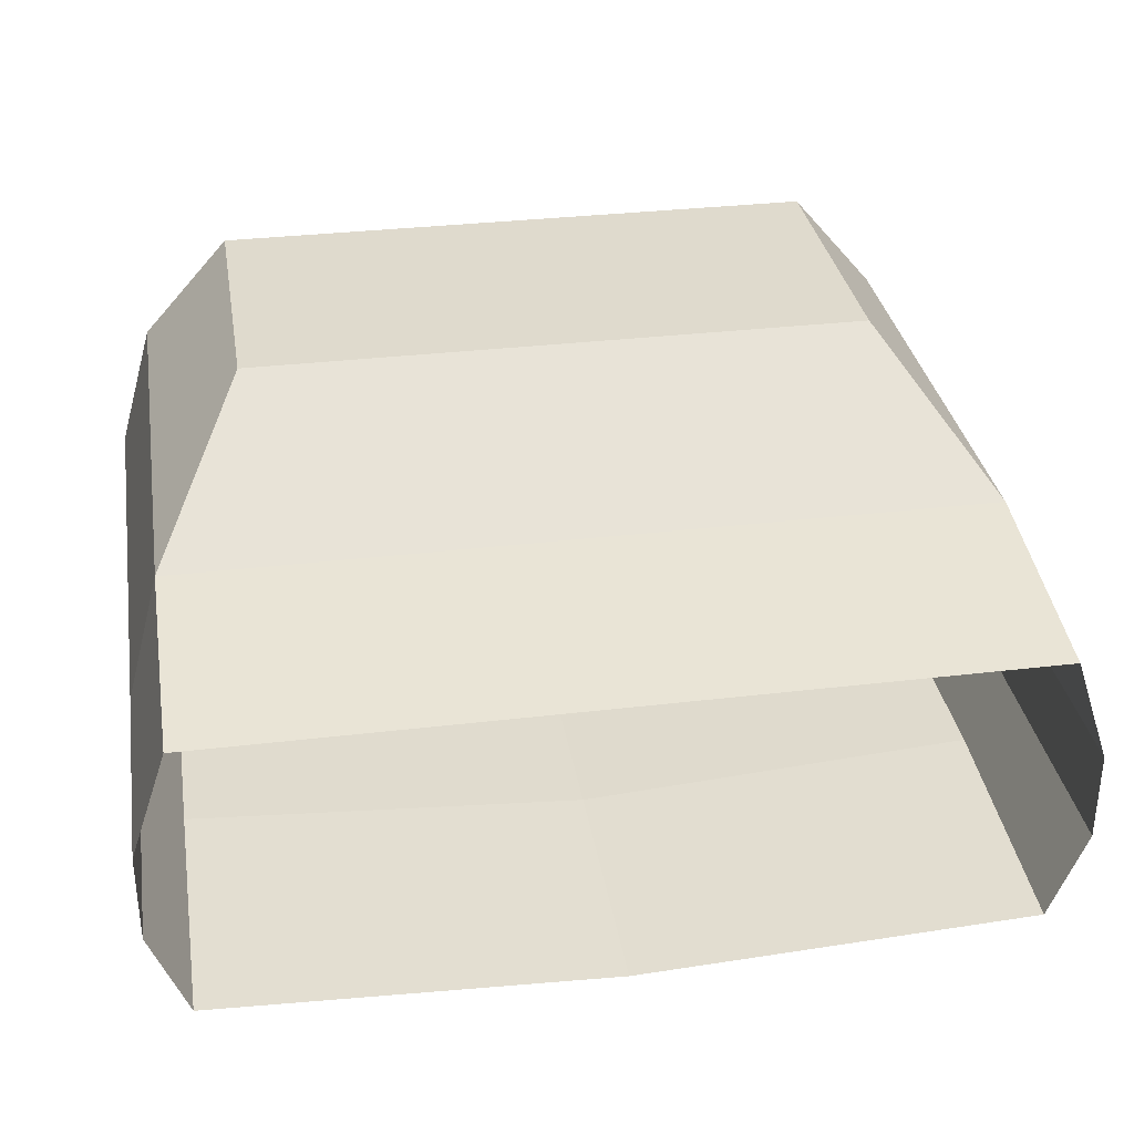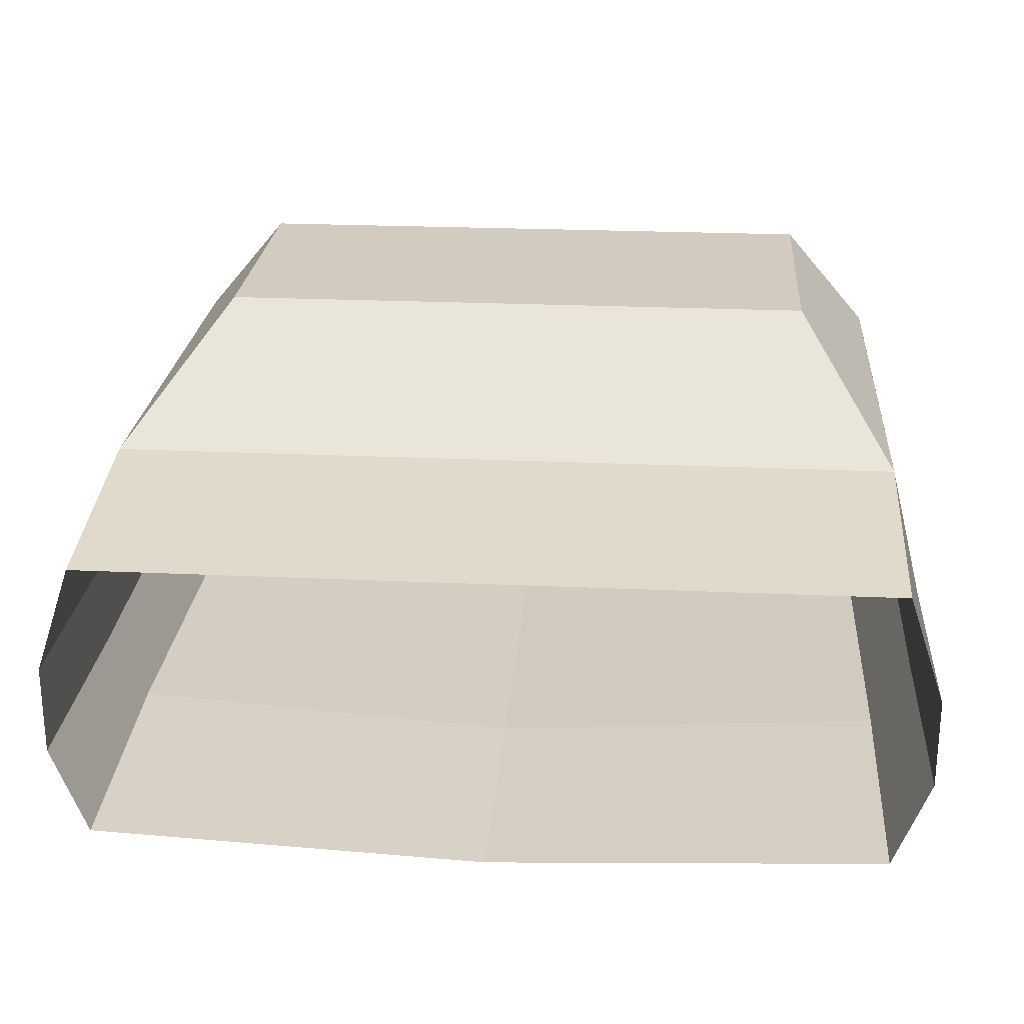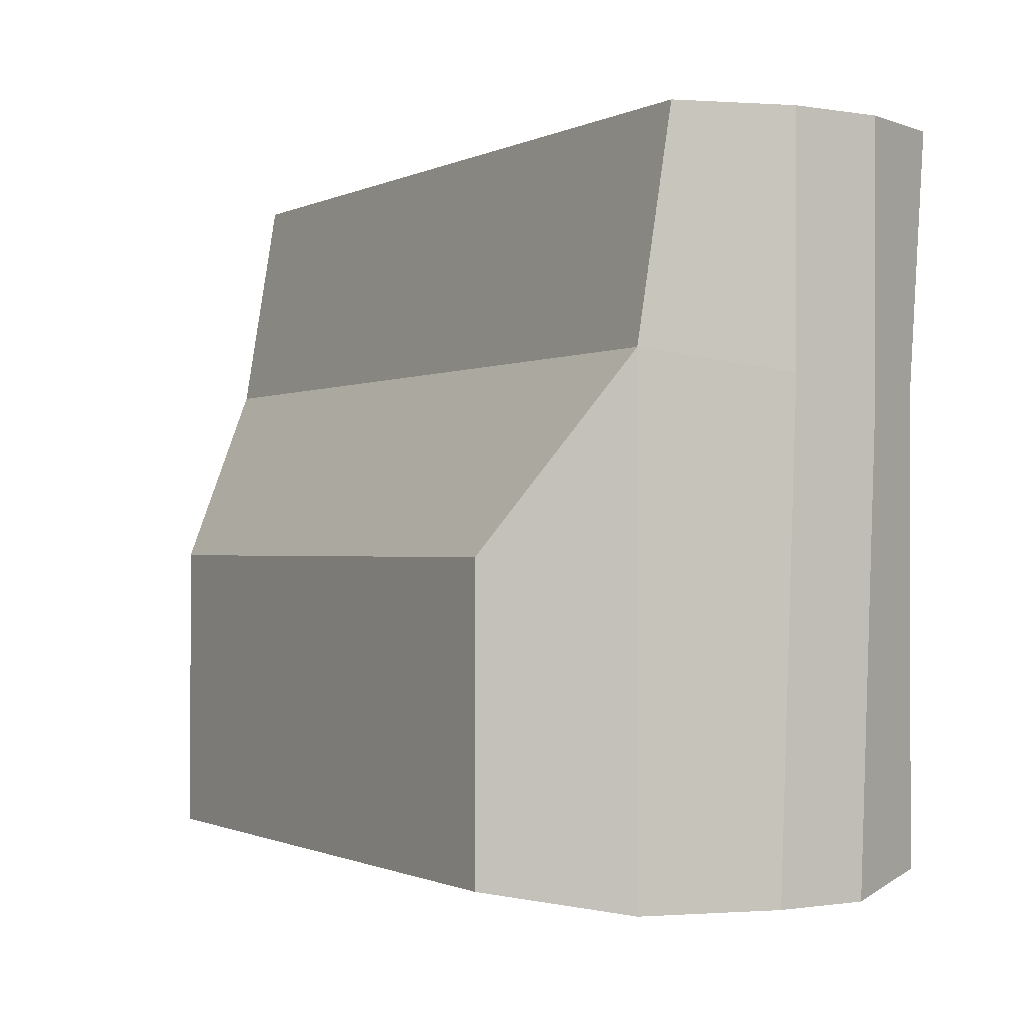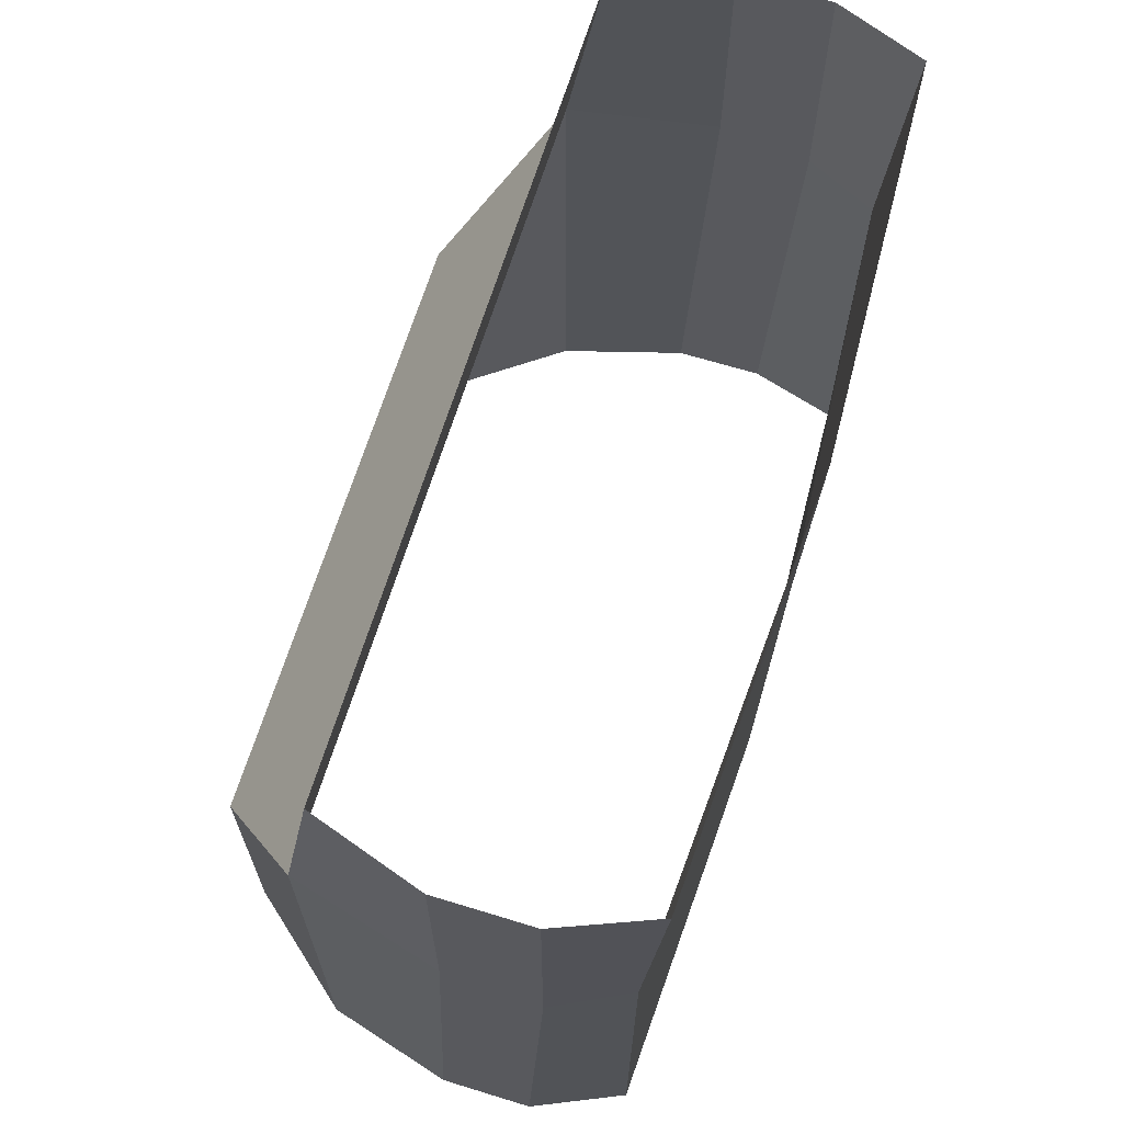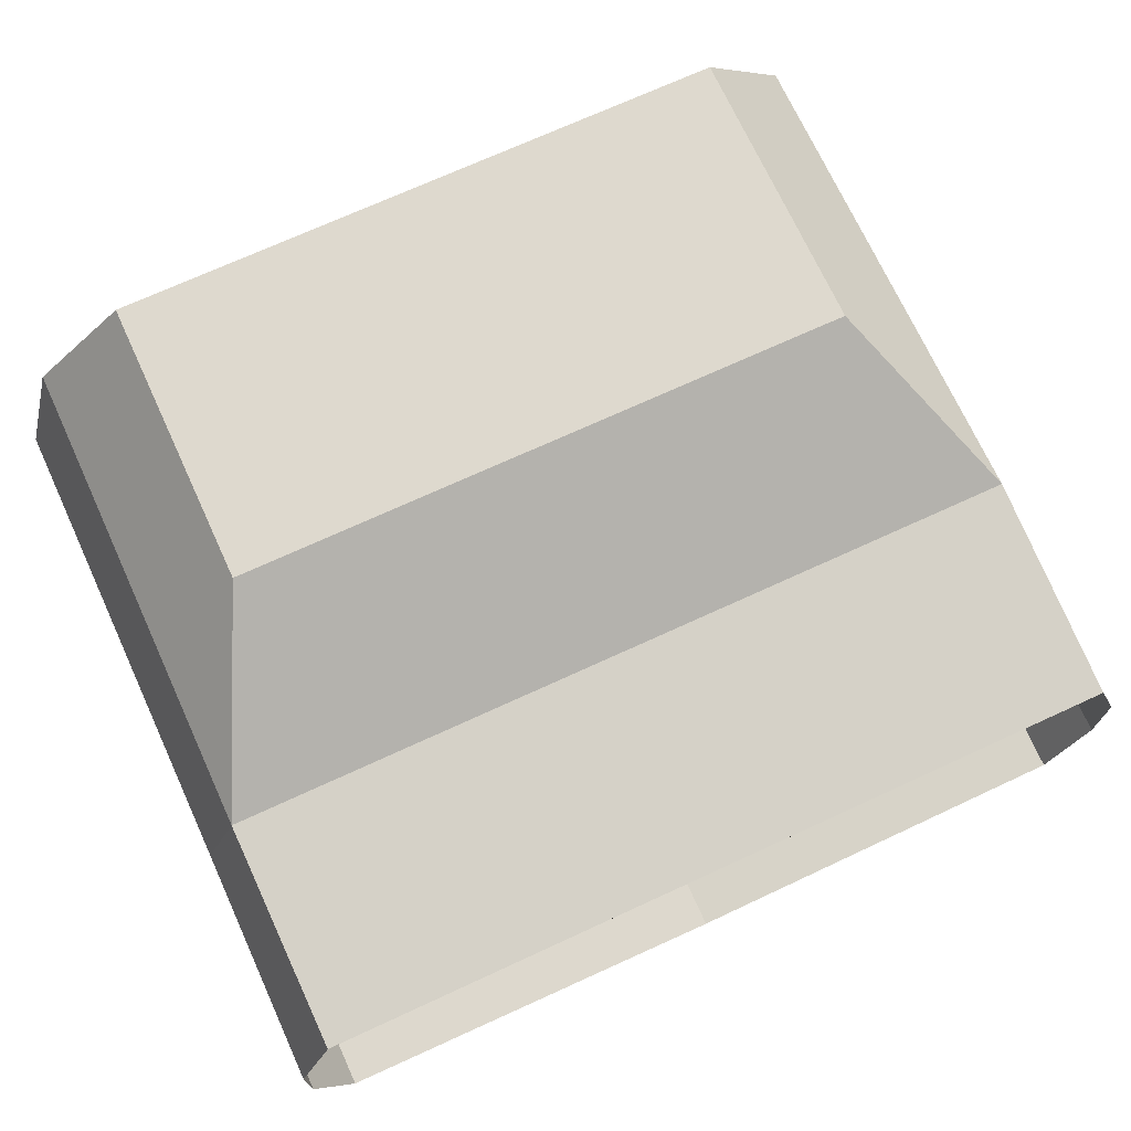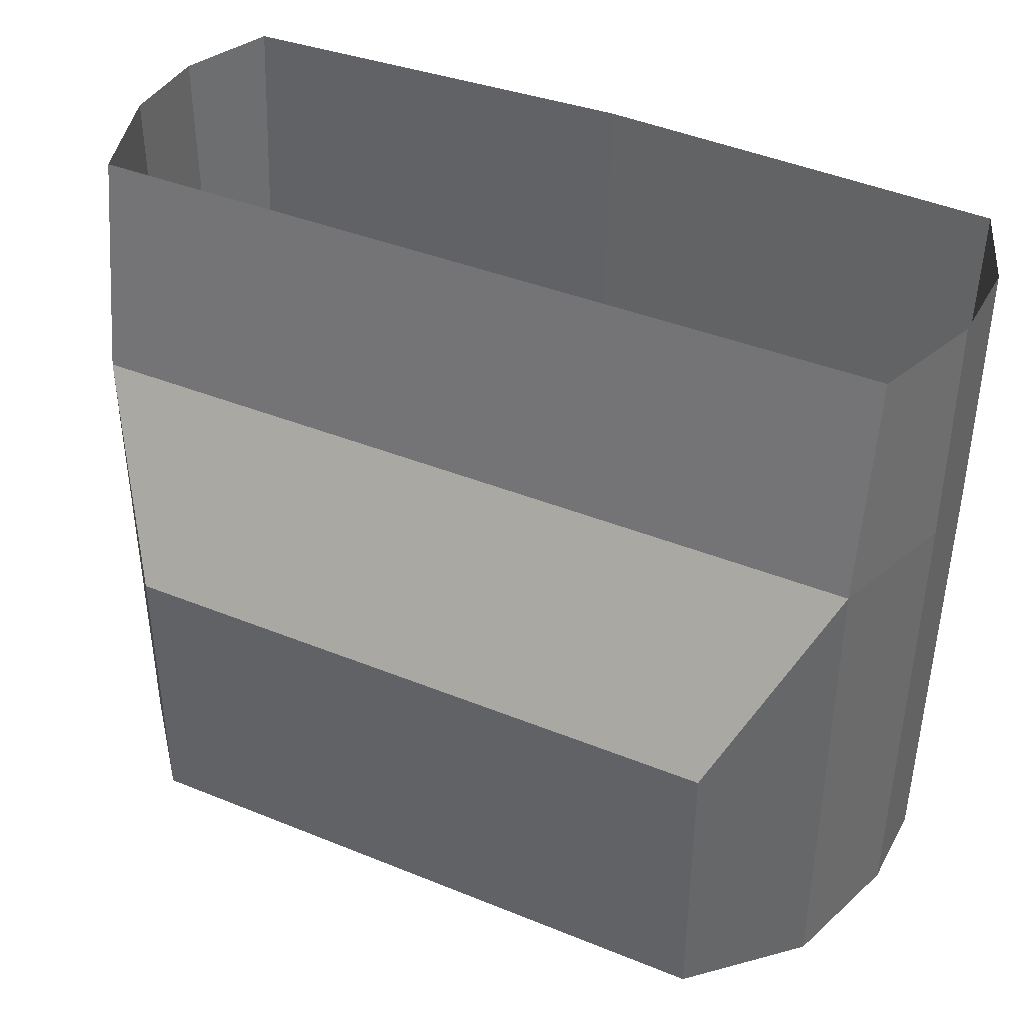
<metadata>
{"format":"obj","ext":"obj","renderer":"f3d","projection":"perspective","resolution":1024,"background":"white","views":[{"elev":32.7,"azim":-9.4,"up":"+Y"},{"elev":23.8,"azim":4.4,"up":"+Y"},{"elev":-0.9,"azim":-121.5,"up":"+Z"},{"elev":66.6,"azim":-72.9,"up":"+Z"},{"elev":71.5,"azim":-24.7,"up":"+Y"},{"elev":40.0,"azim":-153.4,"up":"+Z"}]}
</metadata>
<code>
o Cube
v 1.1 -0.35 0.6
v 1.1 0.5 0.7
v 1.1 0.4 1.3
v 1.1 -0.4 1.3
v 1.1 -0.35 -0.6
v 1.1 0.5 -0.65
v 0.85 0.8 -0.6
v 0.85 0.8 0.2
v 1.2 0.1 0.65
v 1.2 0.1 1.3
v 1.2 0.15 -0.65
v 1.2 -0.15 0.6
v 1.2 -0.15 1.3
v 1.2 -0.1 -0.65
v 0.7333 0.4 1.3
v 0.3667 0.4 1.3
v -1.1 -0.35 0.6
v -1.1 0.5 0.7
v 0 -0.425 0.6002
v 0 0.5 0.7
v -1.1 0.4 1.3
v 0 0.4 1.3
v -1.1 -0.4 1.3
v 0 -0.45 1.3
v -1.1 -0.35 -0.6
v 0 -0.4 -0.6
v -1.1 0.5 -0.65
v -0.85 0.8 -0.6
v -0.85 0.8 0.2
v 0 0.8 -0.6
v 0 0.8 0.2
v -1.2 0.1 0.65
v -1.2 0.1 1.3
v -1.2 0.15 -0.65
v -1.2 -0.15 0.6
v -1.2 -0.15 1.3
v -1.2 -0.1 -0.65
v -0.7333 0.4 1.3
v -0.3667 0.4 1.3
f 3 2 20 22 16 15
f 5 1 19 26
f 11 6 2 9
f 1 4 24 19
f 9 2 3 10
f 20 2 8 31
f 8 7 30 31
f 2 6 7 8
f 12 9 10 13
f 14 11 9 12
f 5 14 12 1
f 1 12 13 4
f 21 38 39 22 20 18
f 25 26 19 17
f 34 32 18 27
f 17 19 24 23
f 32 33 21 18
f 20 31 29 18
f 29 31 30 28
f 18 29 28 27
f 35 36 33 32
f 37 35 32 34
f 25 17 35 37
f 17 23 36 35

</code>
